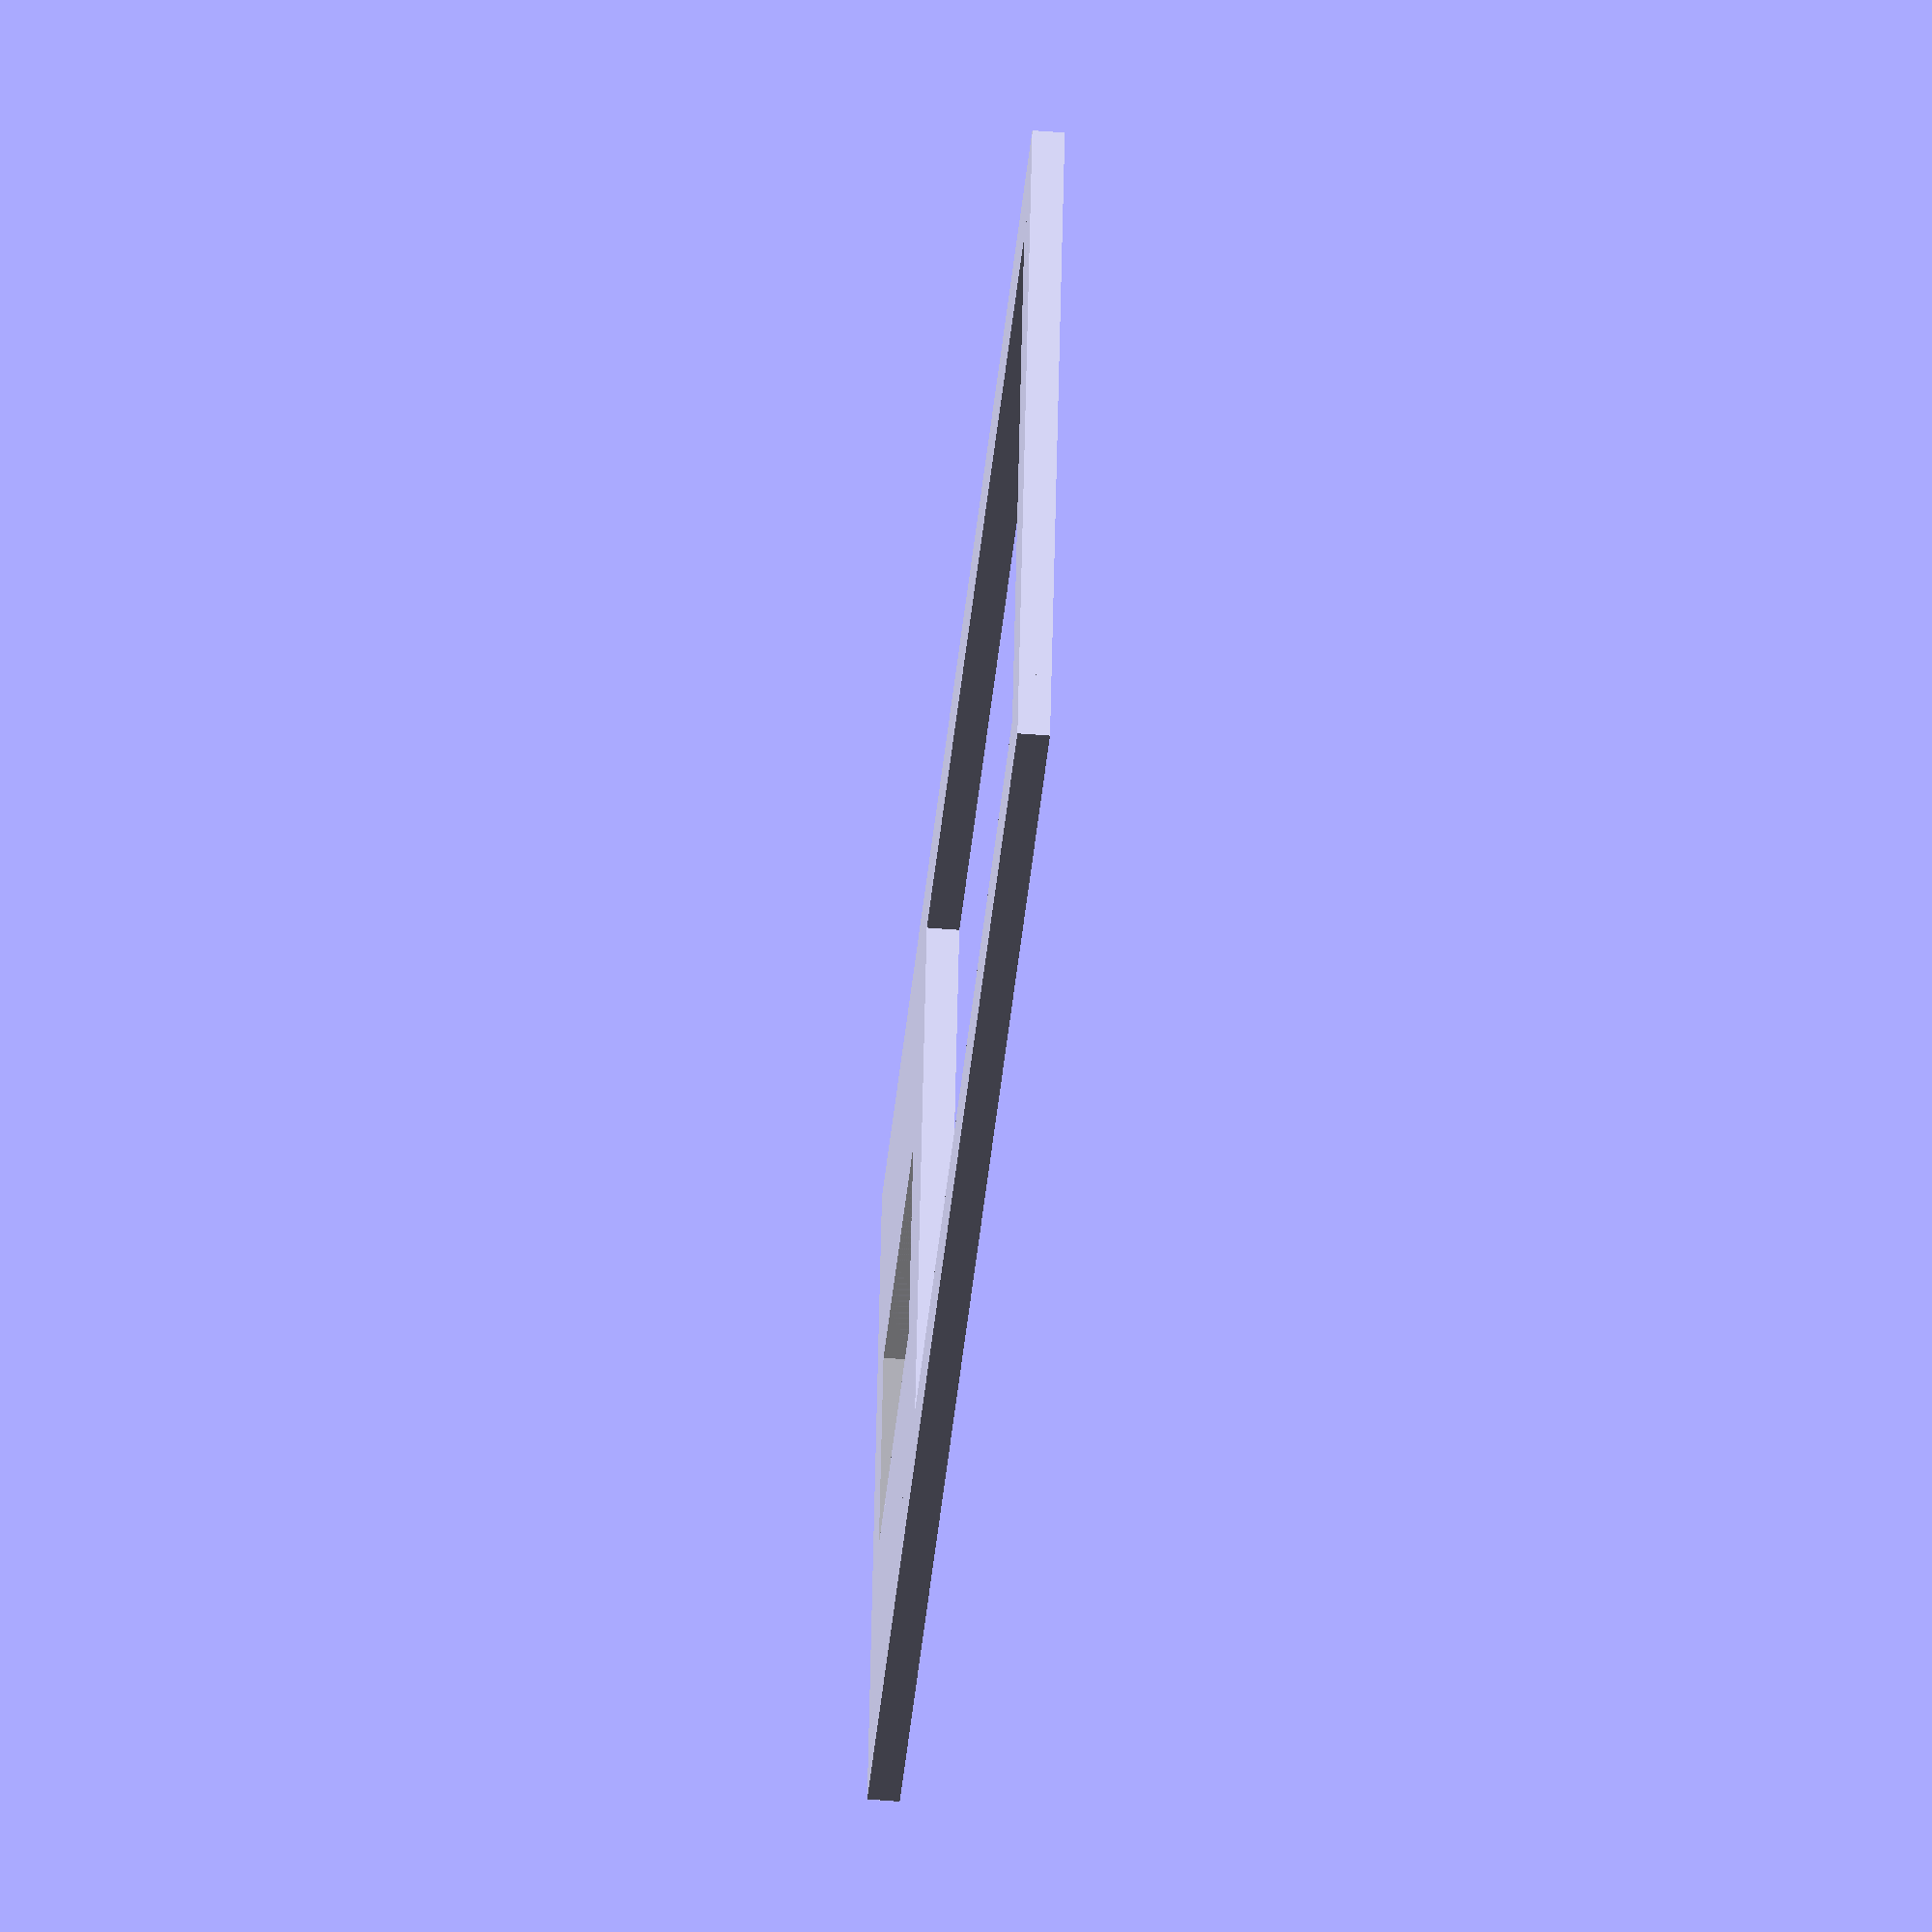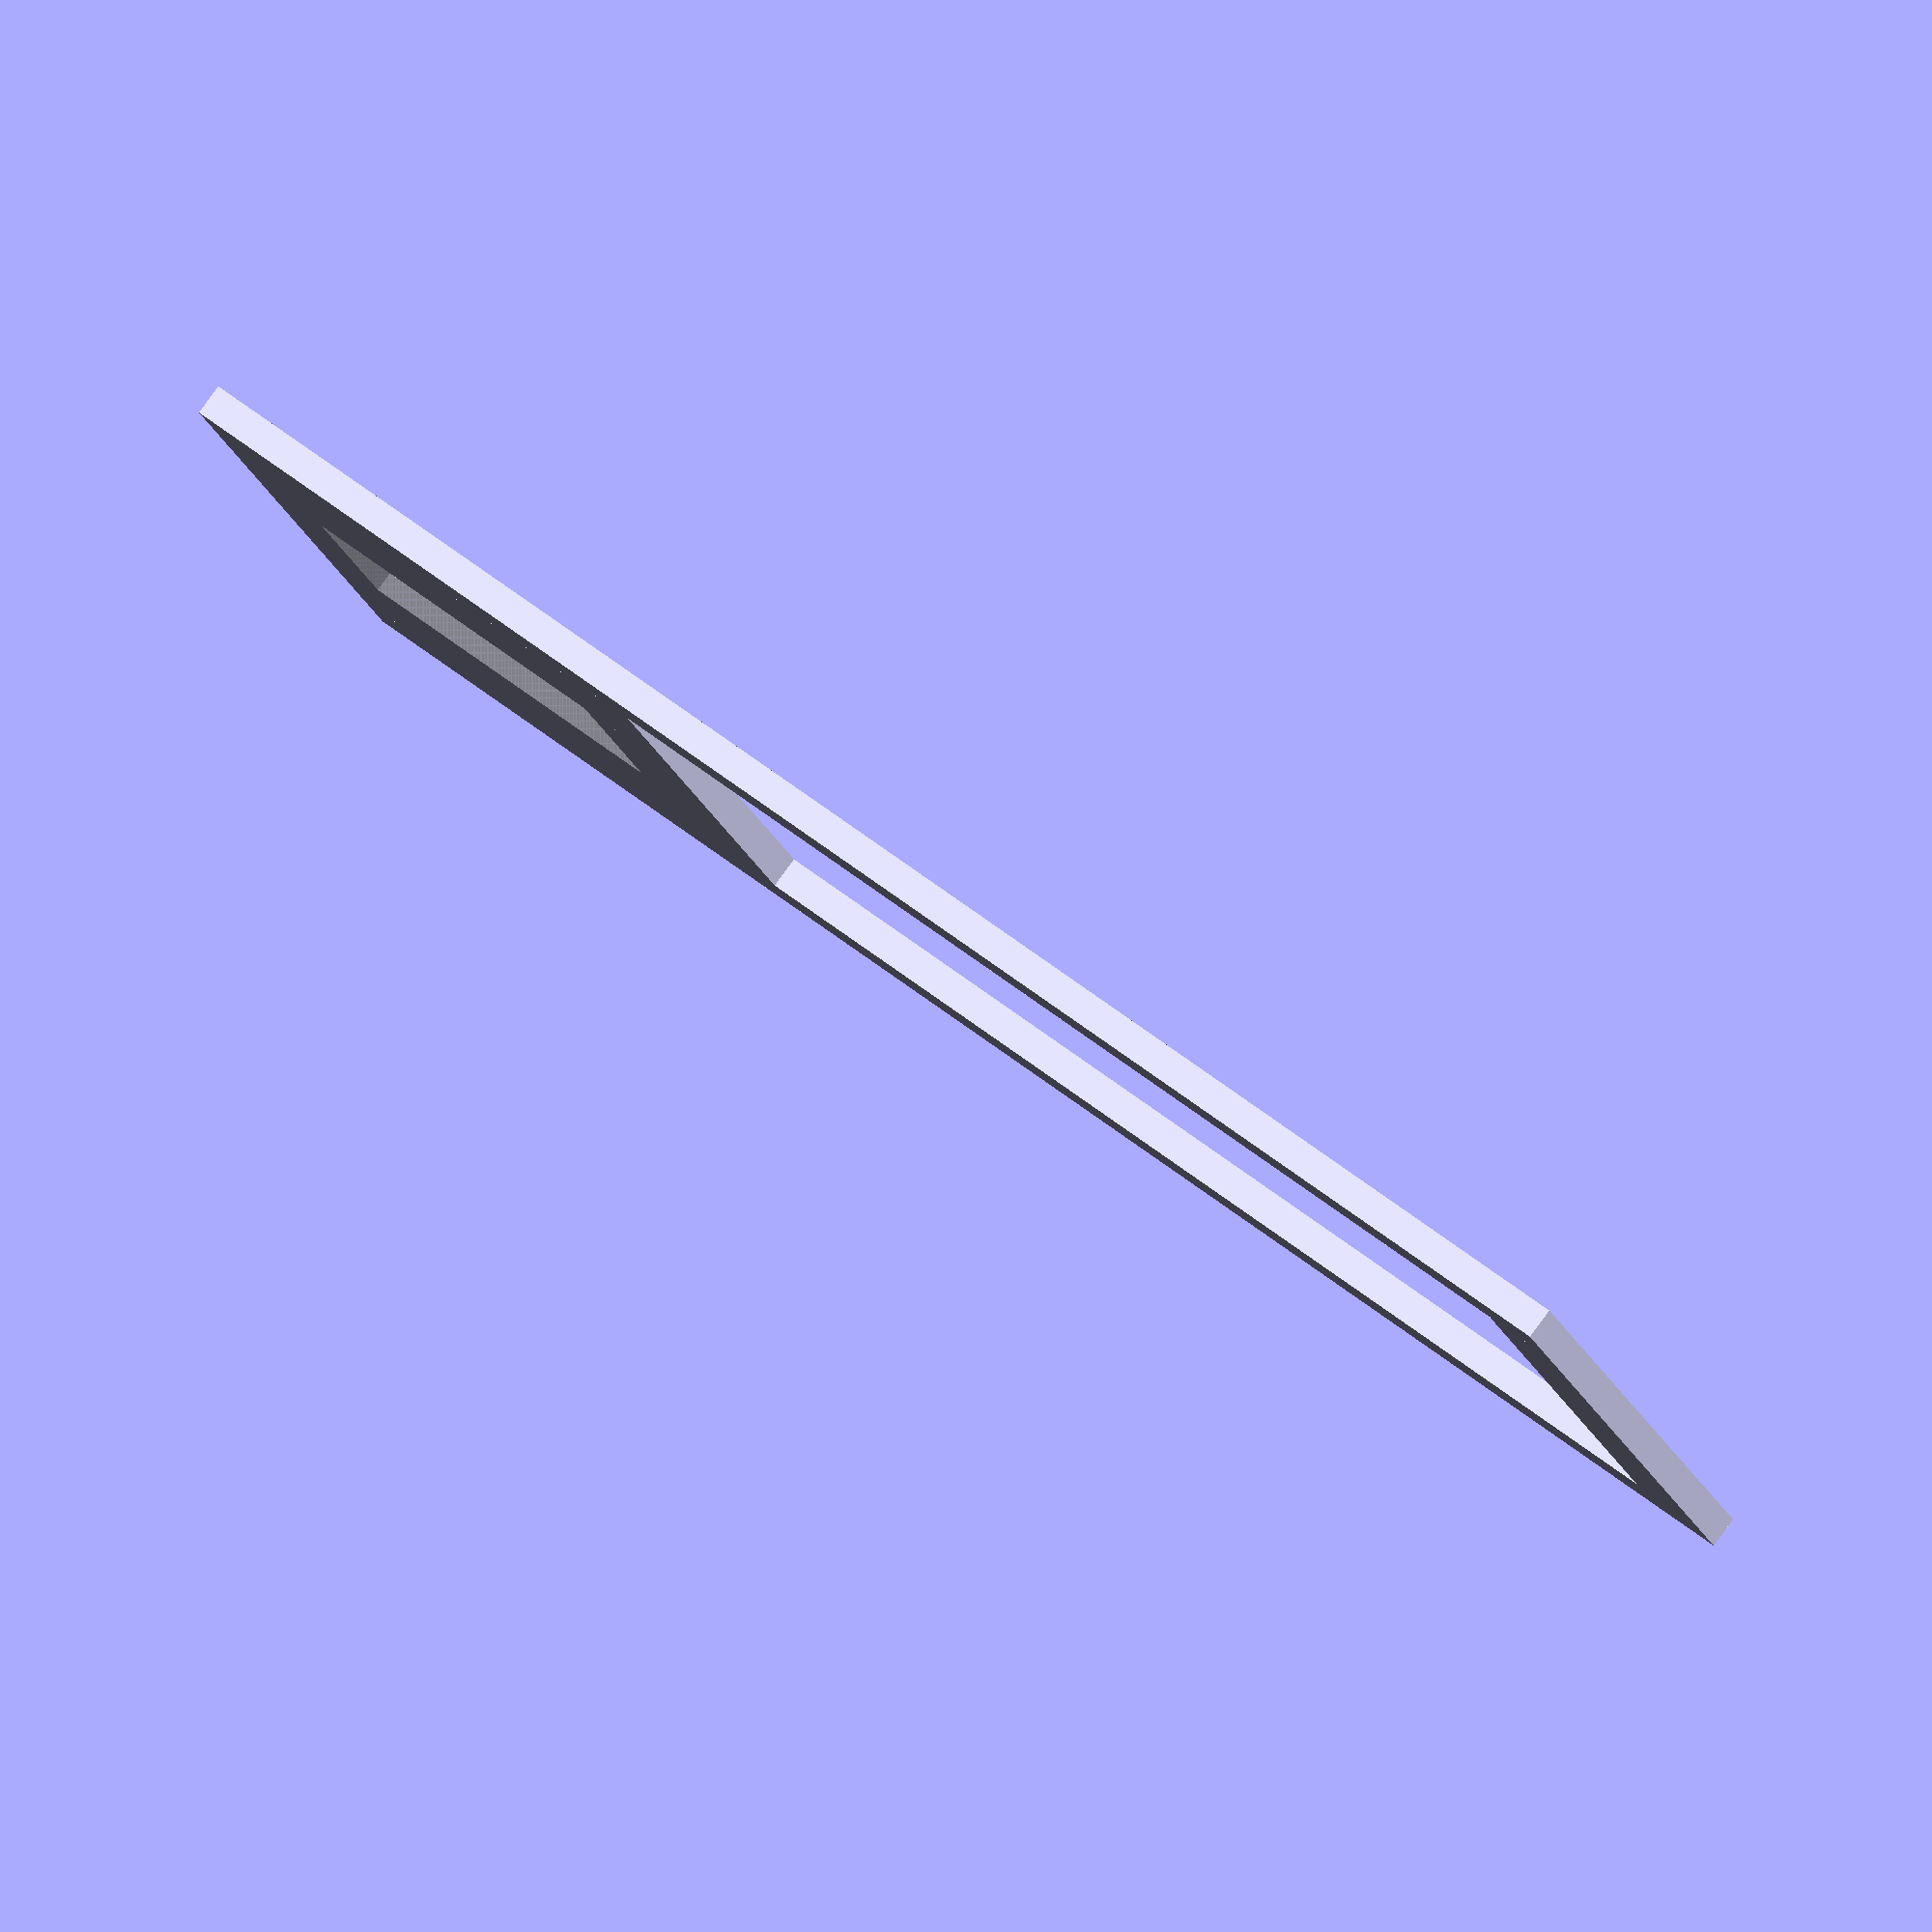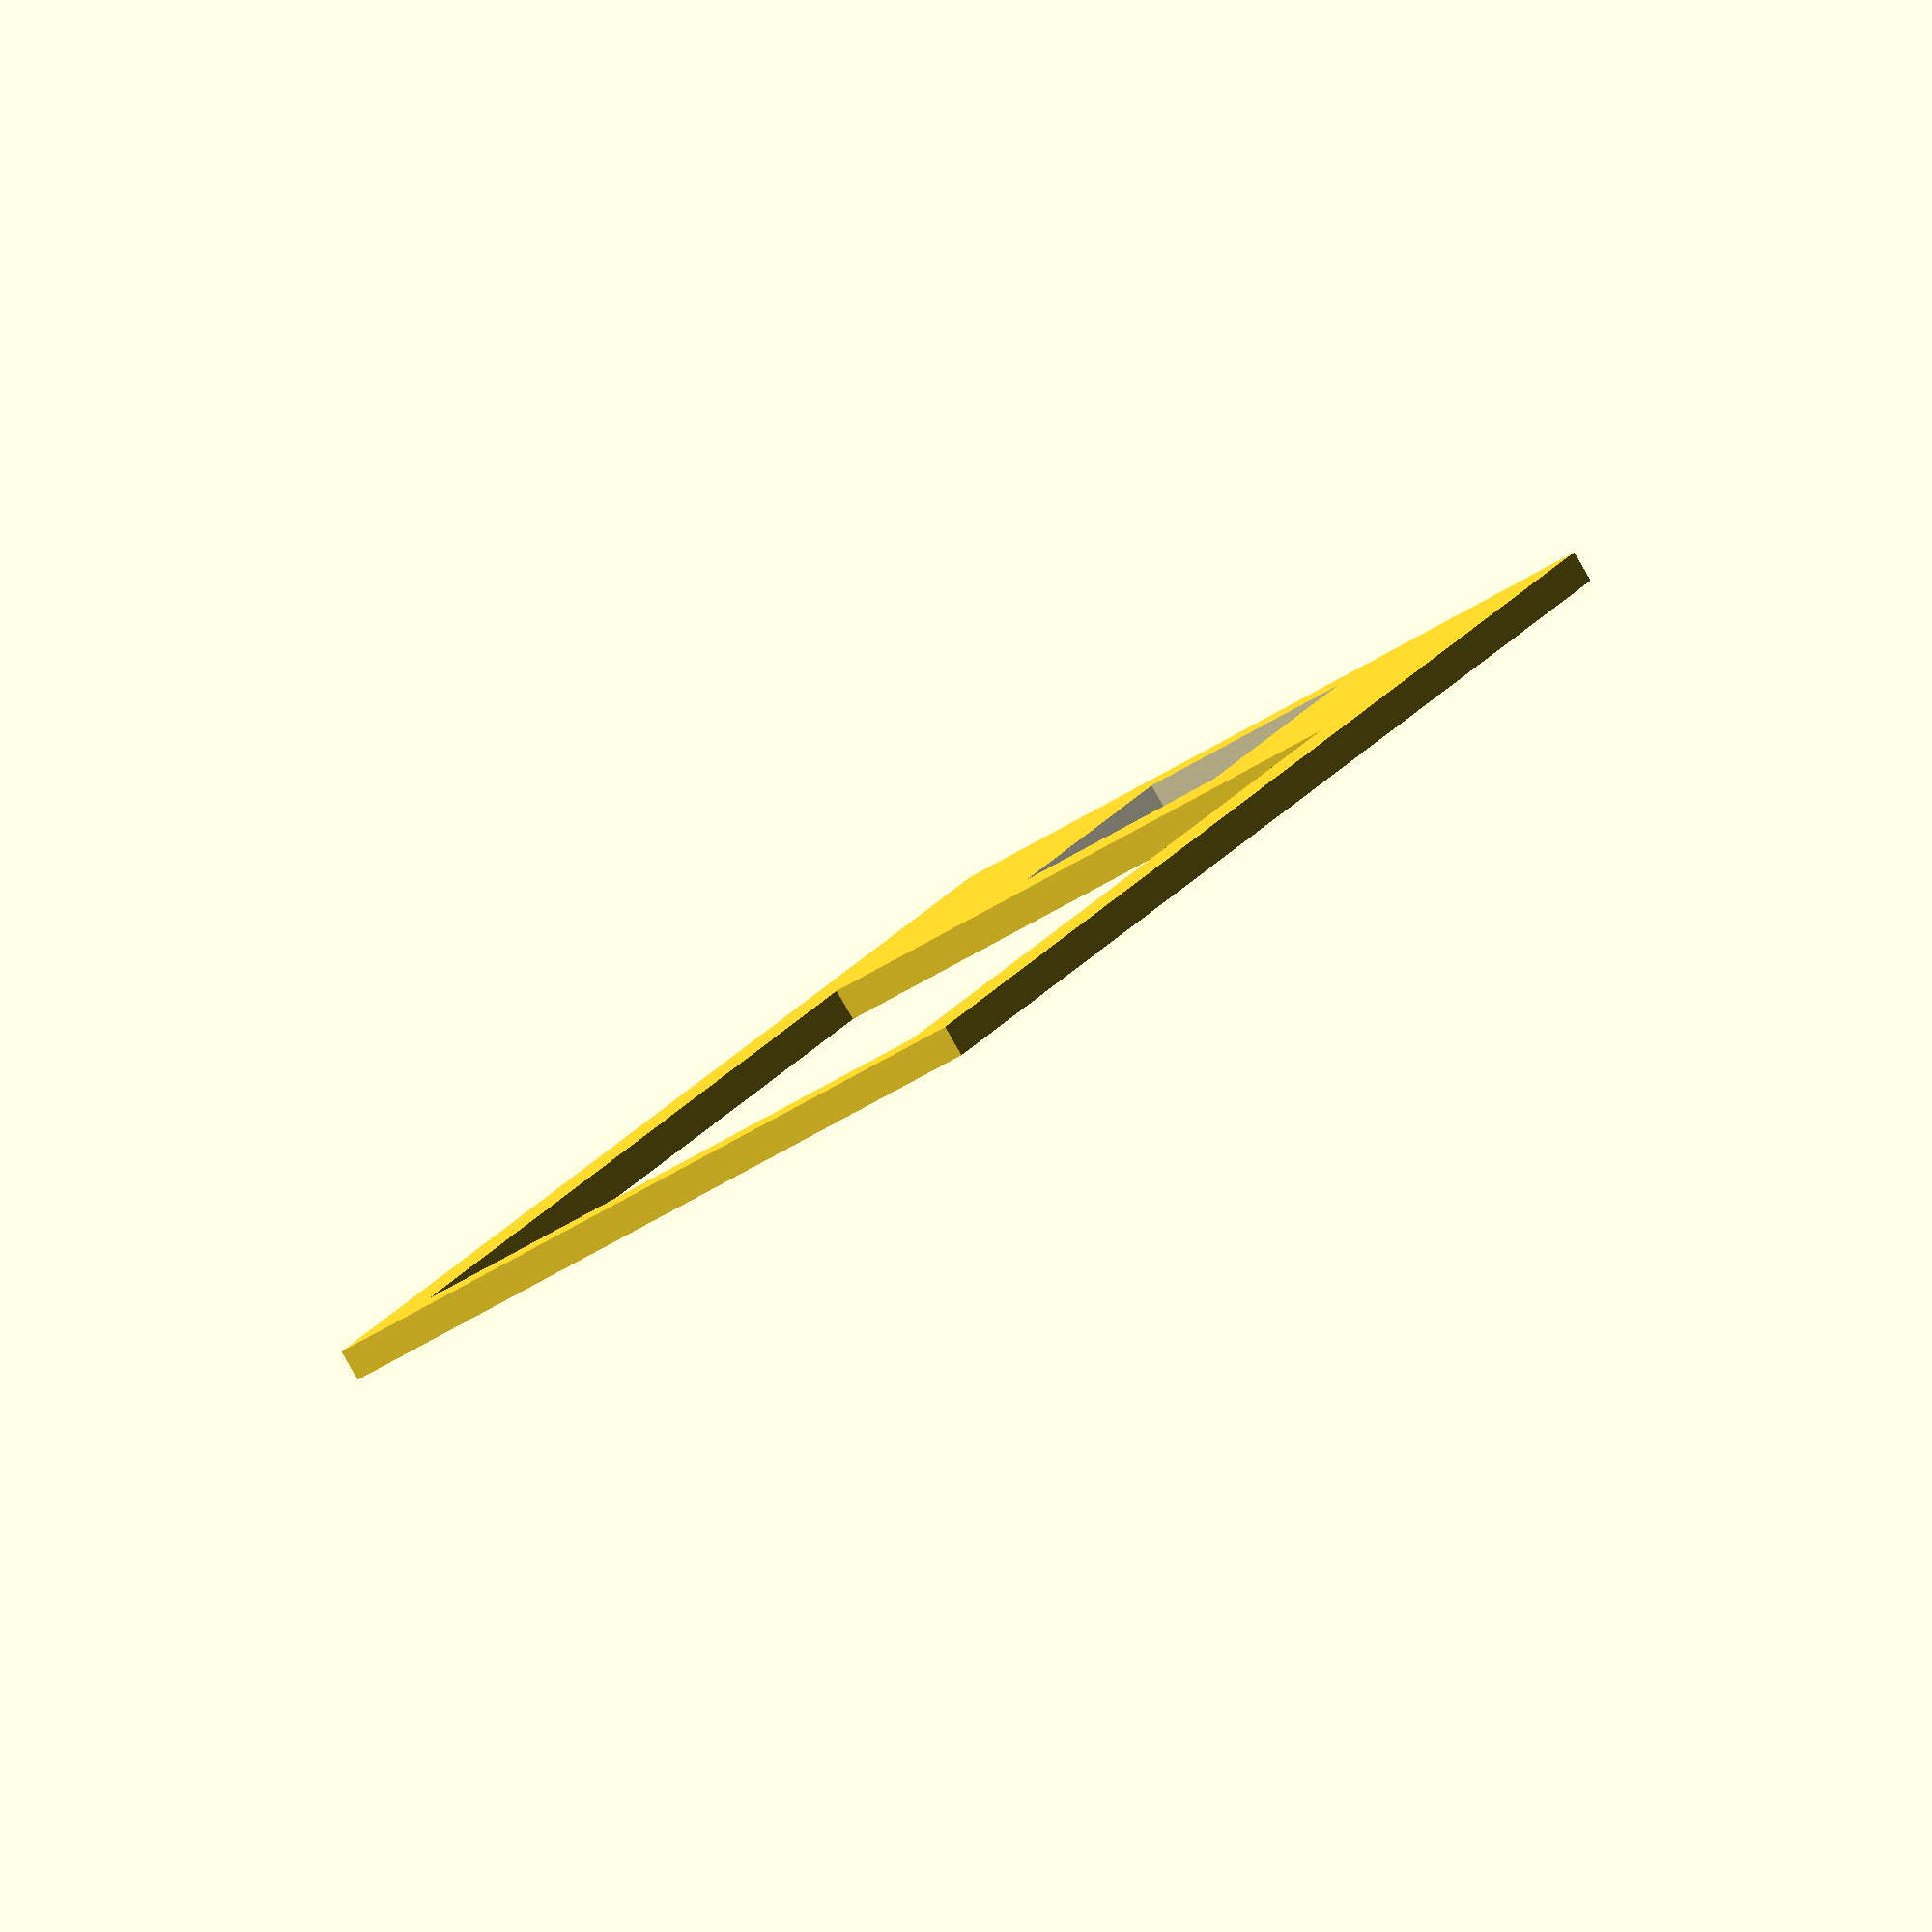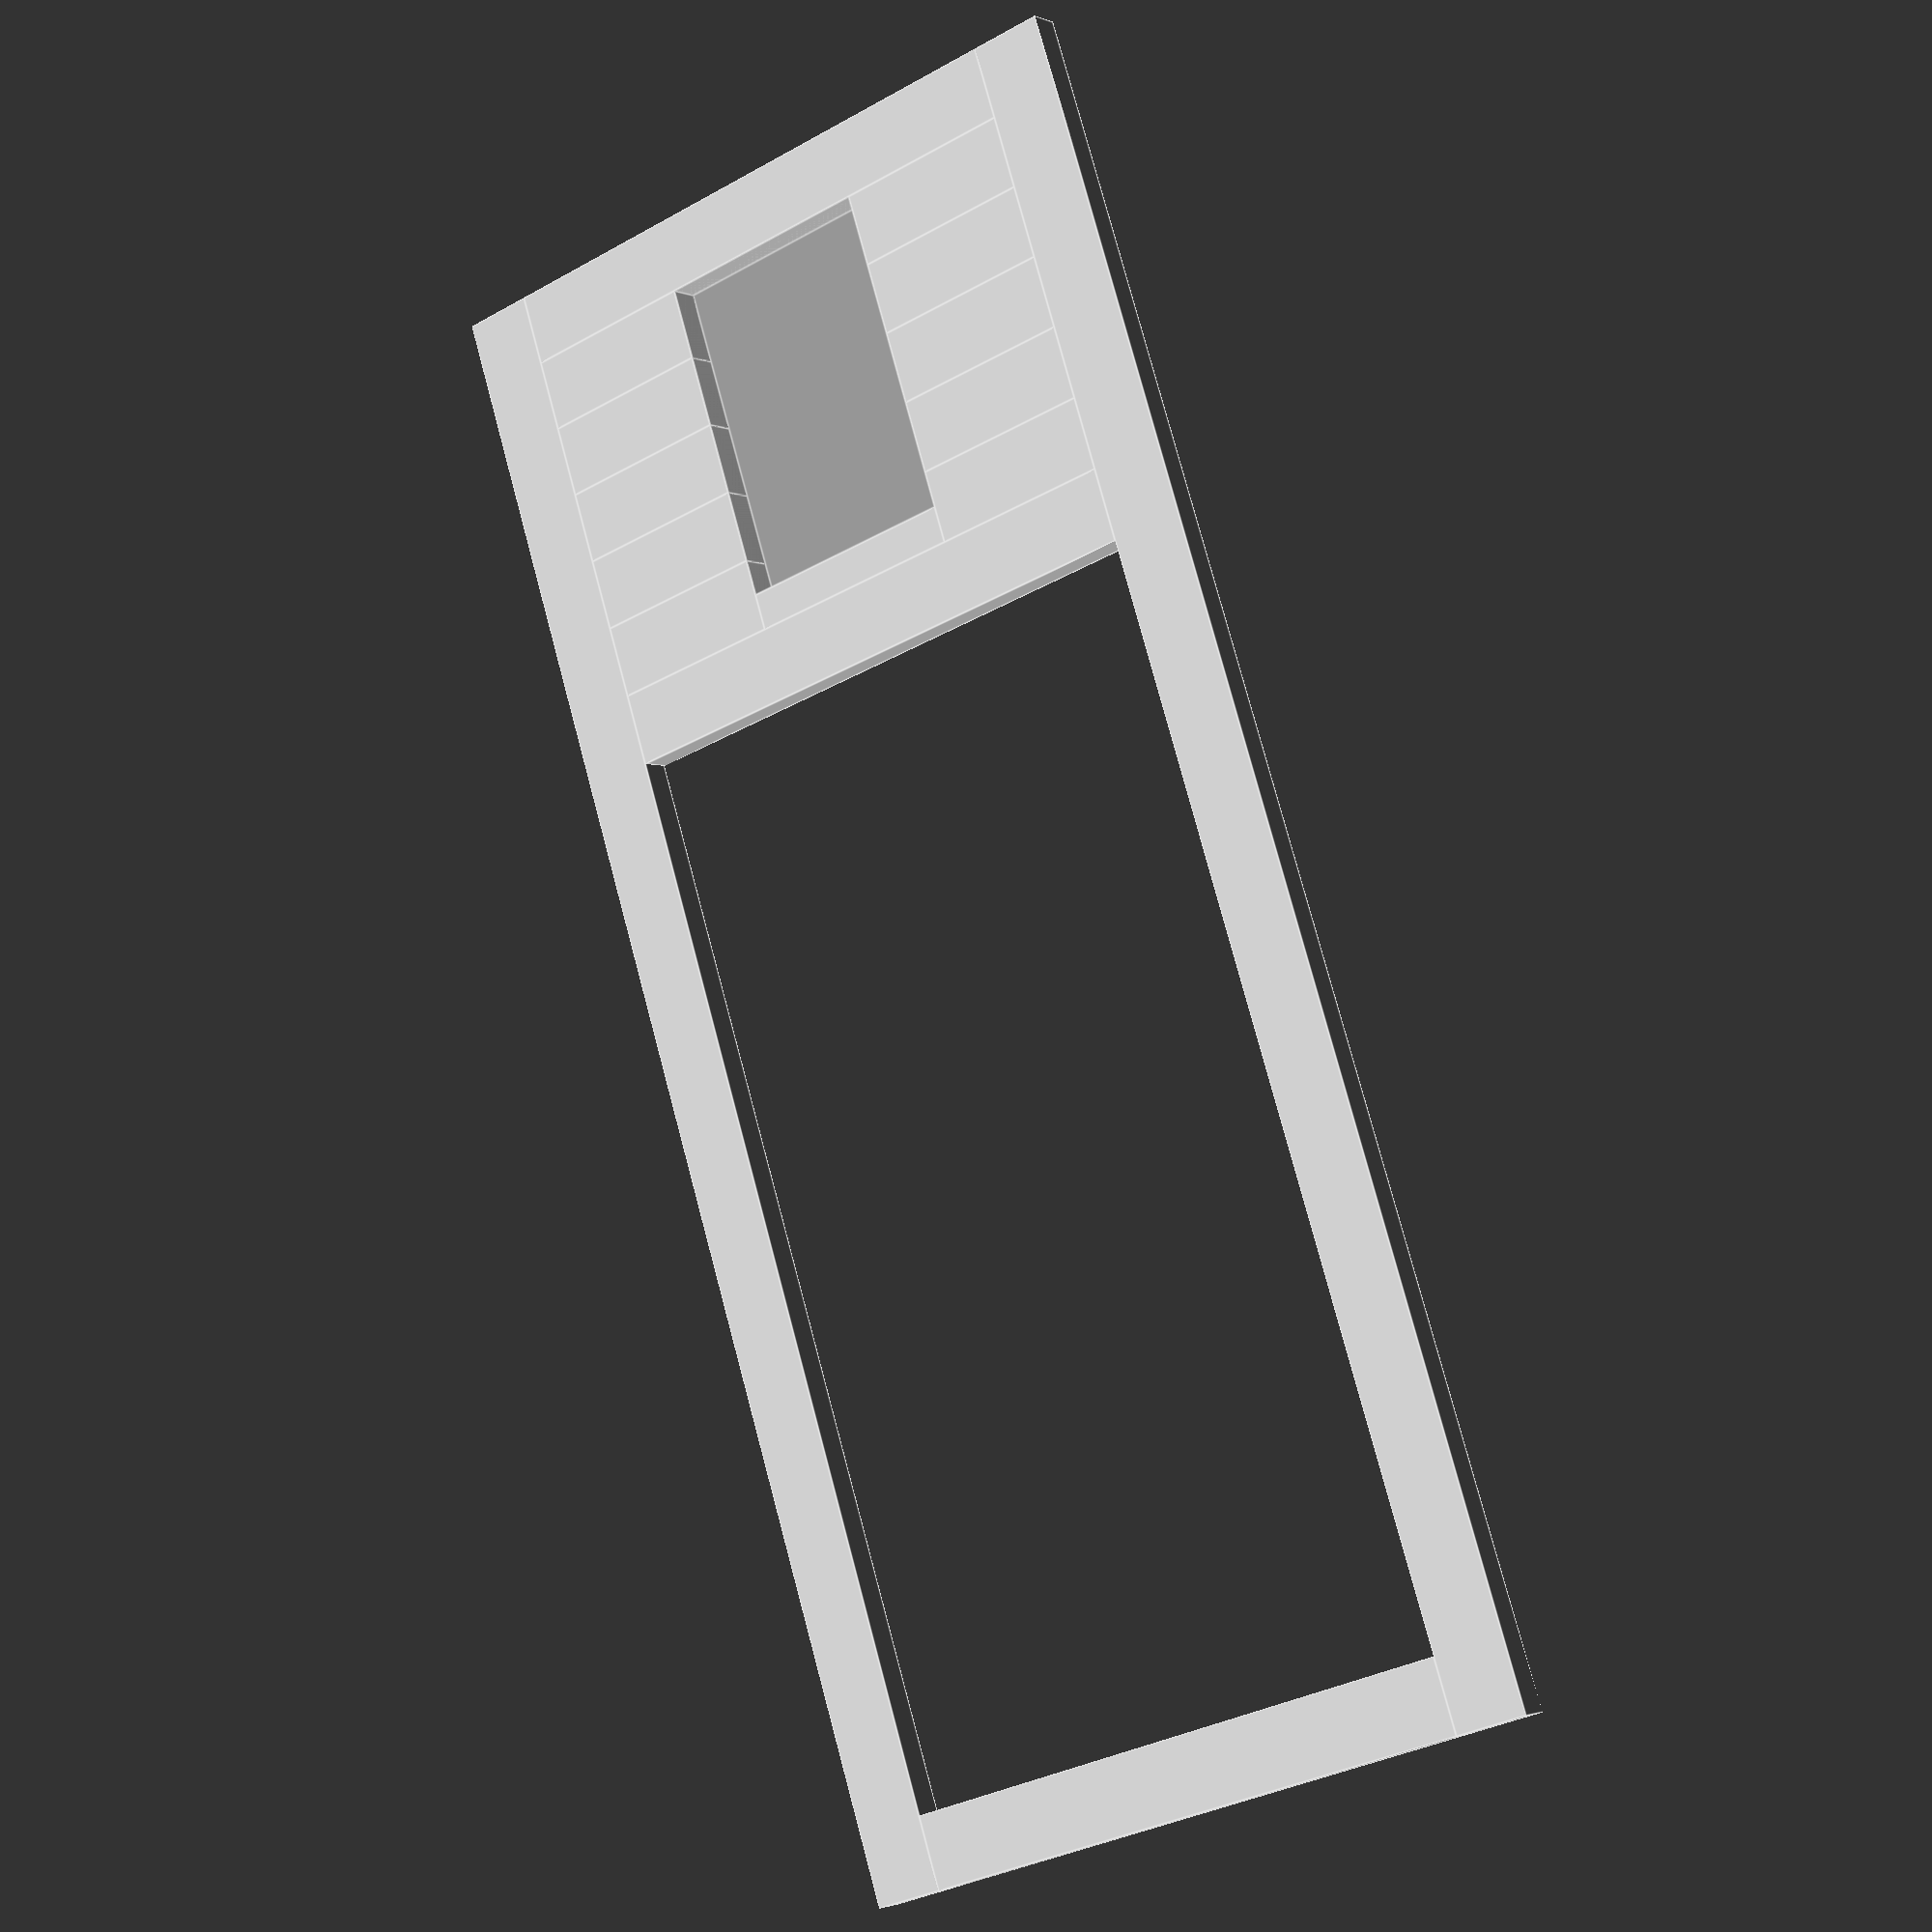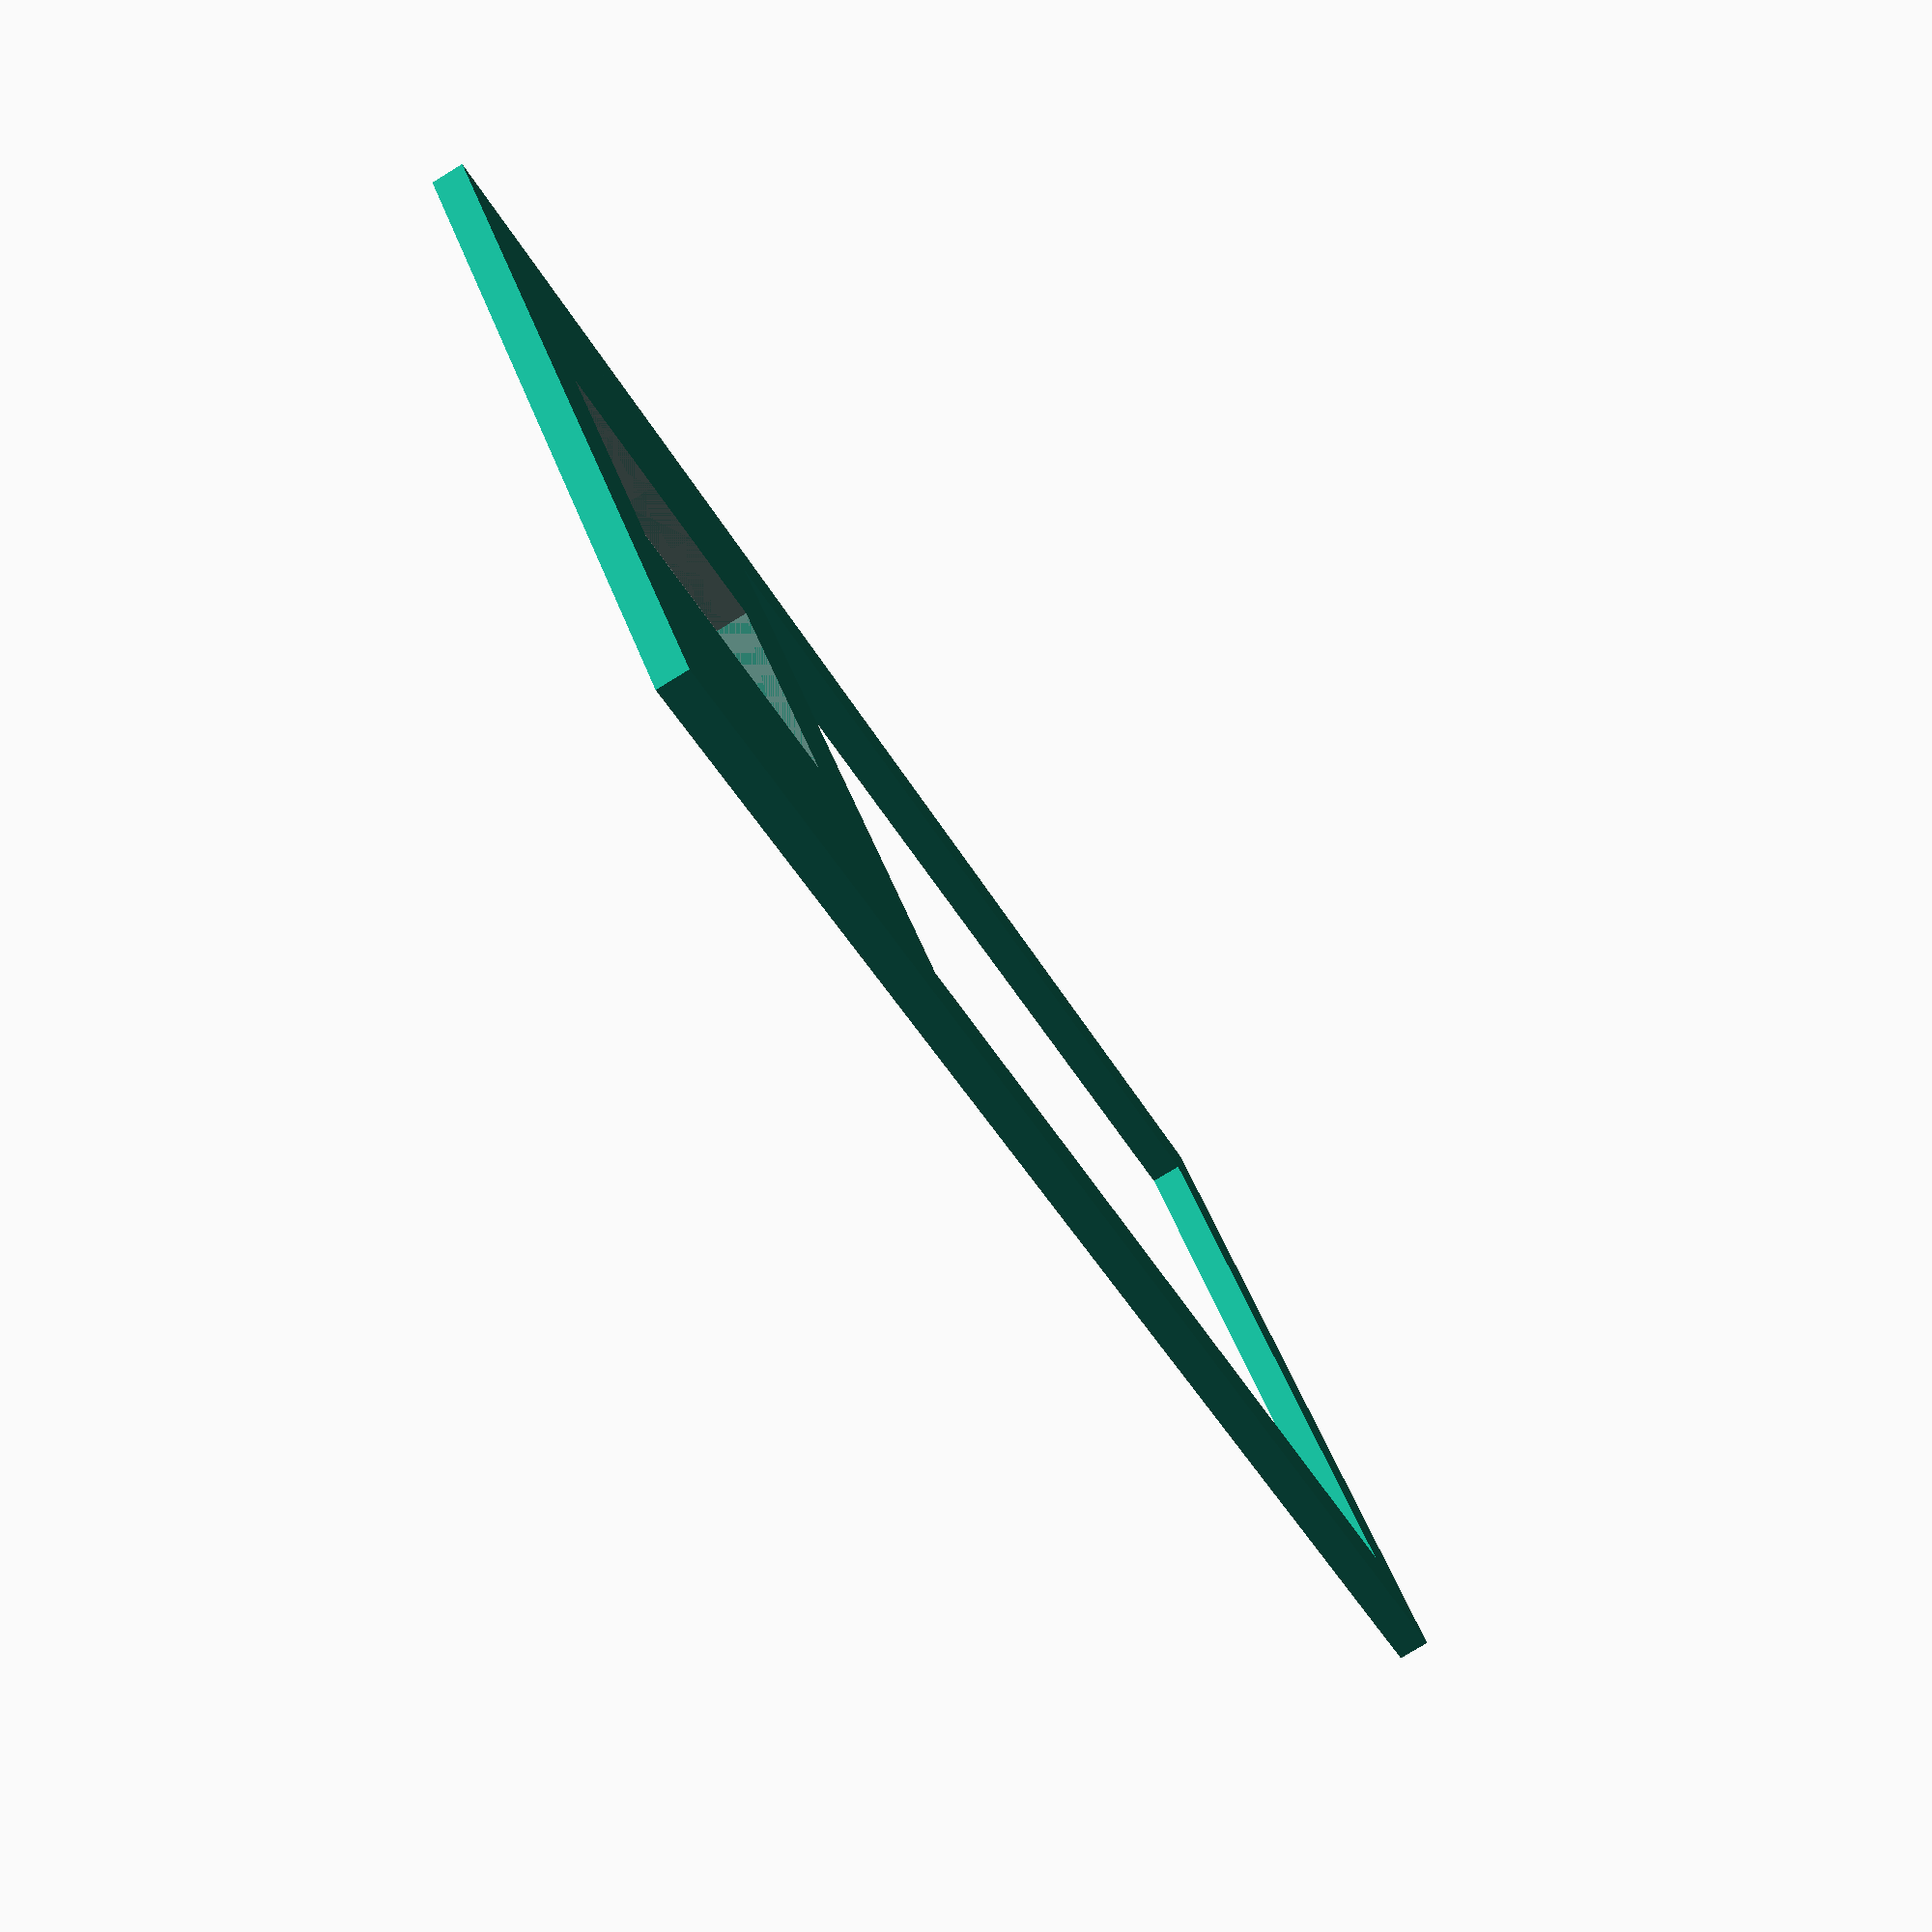
<openscad>

// Design based on
// https://www.youtube.com/watch?v=DhXJiUuMlwY
// Using: Severe Weather 2-in X 4-in x 8-ft Prime Treated Lumber (Common) 1.5-in x 3.5-in x 8-ft (Actual)
//


inch = 25.4;  // 25.4 mm to inch
// door Wood Type
wood_thickness = 1.5 * inch;
wood_width     = 3.5 * inch;


// Parameters for size
door_height = 80 * inch;
door_width  = 35.5 * inch;
actual_height = door_height - (.5 * inch);
actual_width  = door_width - (.25 * inch);
crosspiece_length = actual_width - (2 * wood_width);

dog_door_height = 15.75 * inch;
dog_door_width =  10.875 * inch;

cut_number = 0;

module dog_door()
{
    cube([wood_thickness,dog_door_width,dog_door_height]);
    
}

module twobyfour(thetype, thelength)
{
    cut_number = cut_number + 1;
    cube([wood_thickness,wood_width,thelength]);
    echo(thetype,thelength);
}

module twobyfourX1p75(thetype, thelength)
{
    cut_number = cut_number + 1;
    cube([wood_thickness,1.75*inch,thelength]);
    echo(thetype,thelength);
}


module dog_cross()
{
    xpos = actual_width  / 2;
    dogdoor_cross = (crosspiece_length - dog_door_width) / 2;
    dogdoor2_xpos = 0 - xpos + dogdoor_cross + dog_door_width;
    translate([0-xpos+wood_width,0,0]) rotate([0,90,0]) twobyfour("B2",dogdoor_cross);
    translate([0-xpos+wood_width+dogdoor_cross+dog_door_width,0,0]) rotate([0,90,0]) twobyfour("B2",dogdoor_cross);
}

module door()
{
    xpos = actual_width  / 2;
    translate([0-xpos+wood_width,0]) rotate([0,90,90]) twobyfour("S1",actual_height);
    translate([xpos,0,0])   rotate([0,90,90]) twobyfour("S1",actual_height);
    translate([0-xpos+wood_width,0,0]) rotate([0,90,0]) twobyfour("B1",crosspiece_length);
    
    
    translate([0,1 * wood_width,0]) dog_cross();
    translate([0,2 * wood_width,0]) dog_cross();
    translate([0,3 * wood_width,0]) dog_cross();
    translate([0,4 * wood_width,0]) dog_cross();
    translate([0,5 * wood_width,0]) dog_cross();
     translate([0+(dog_door_width/2),wood_width*5+1.75*inch,0-wood_thickness]) rotate([0,-90,0]) twobyfourX1p75("X1",dog_door_width);
    %translate([0+(dog_door_width/2),wood_width,0]) rotate([0,90,90]) dog_door();
    translate([0-xpos+wood_width,6 * wood_width,0]) rotate([0,90,0]) twobyfour("B1",crosspiece_length); 
    translate([0-xpos+wood_width,actual_height - wood_width,0]) rotate([0,90,0]) twobyfour("B1",crosspiece_length);
    
}

door();
</openscad>
<views>
elev=230.7 azim=77.5 roll=275.1 proj=o view=solid
elev=275.8 azim=72.7 roll=36.4 proj=o view=wireframe
elev=265.9 azim=24.8 roll=150.0 proj=o view=solid
elev=2.2 azim=198.2 roll=214.6 proj=p view=edges
elev=79.4 azim=53.0 roll=301.4 proj=p view=wireframe
</views>
